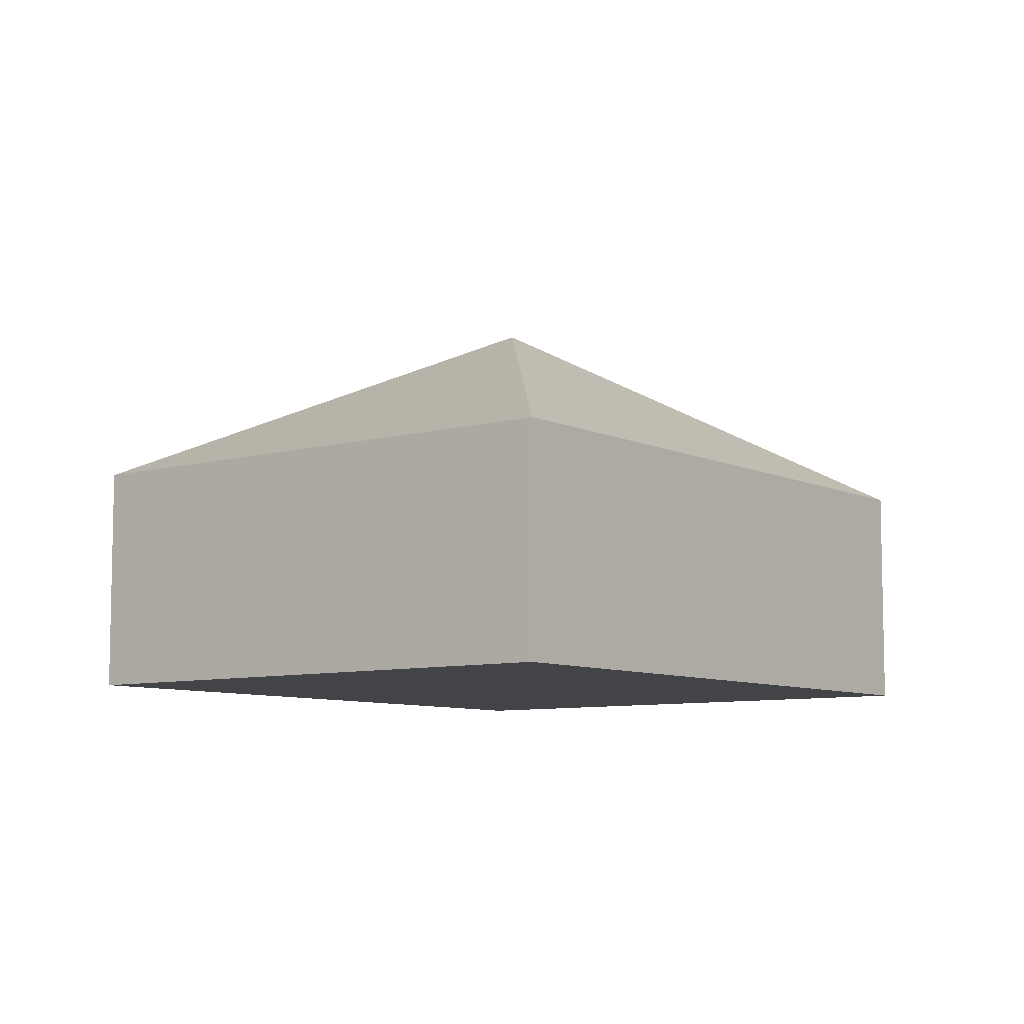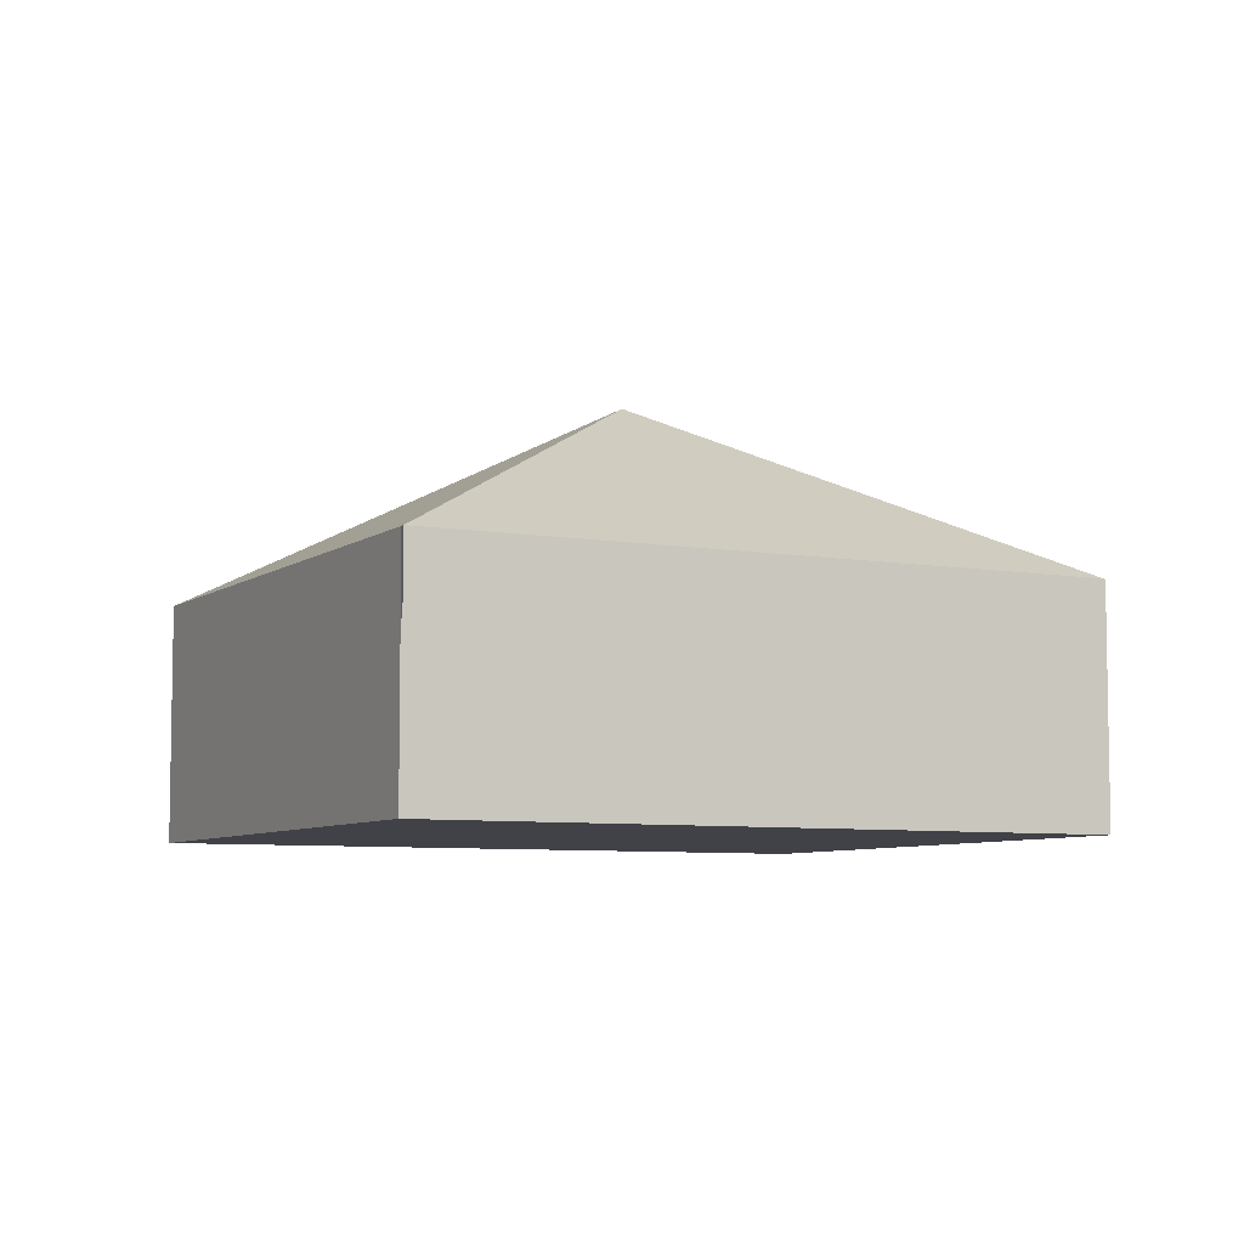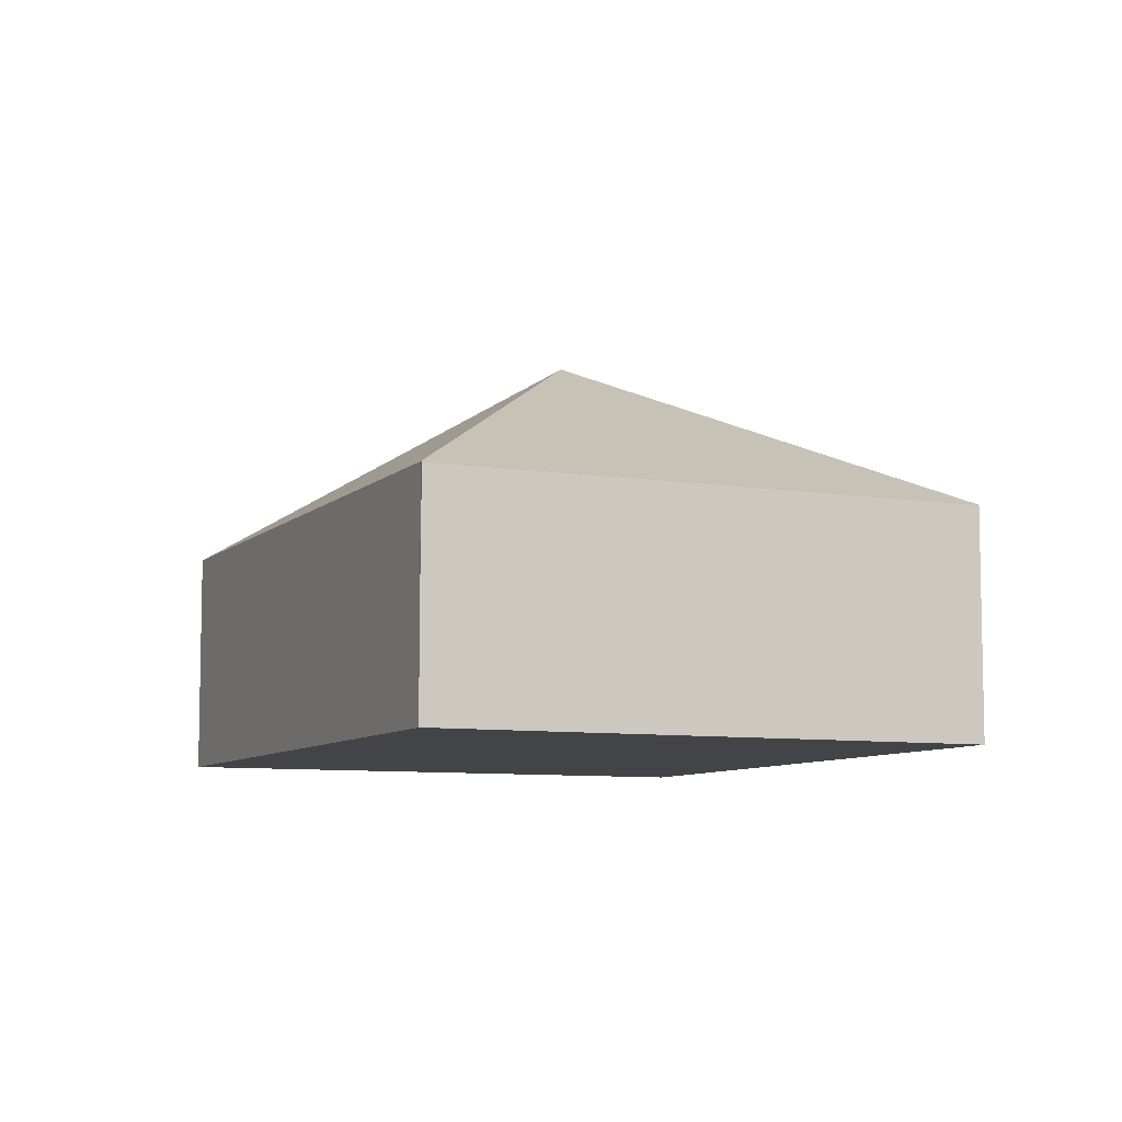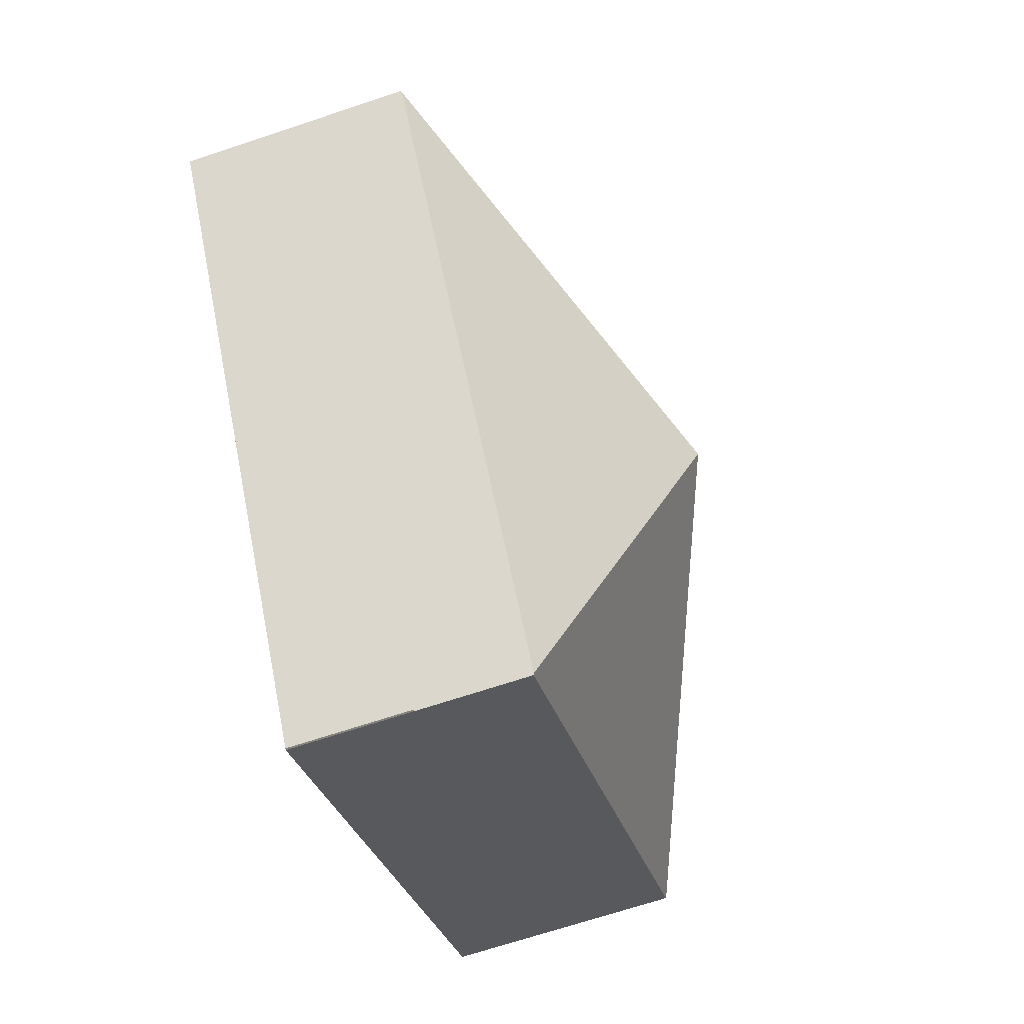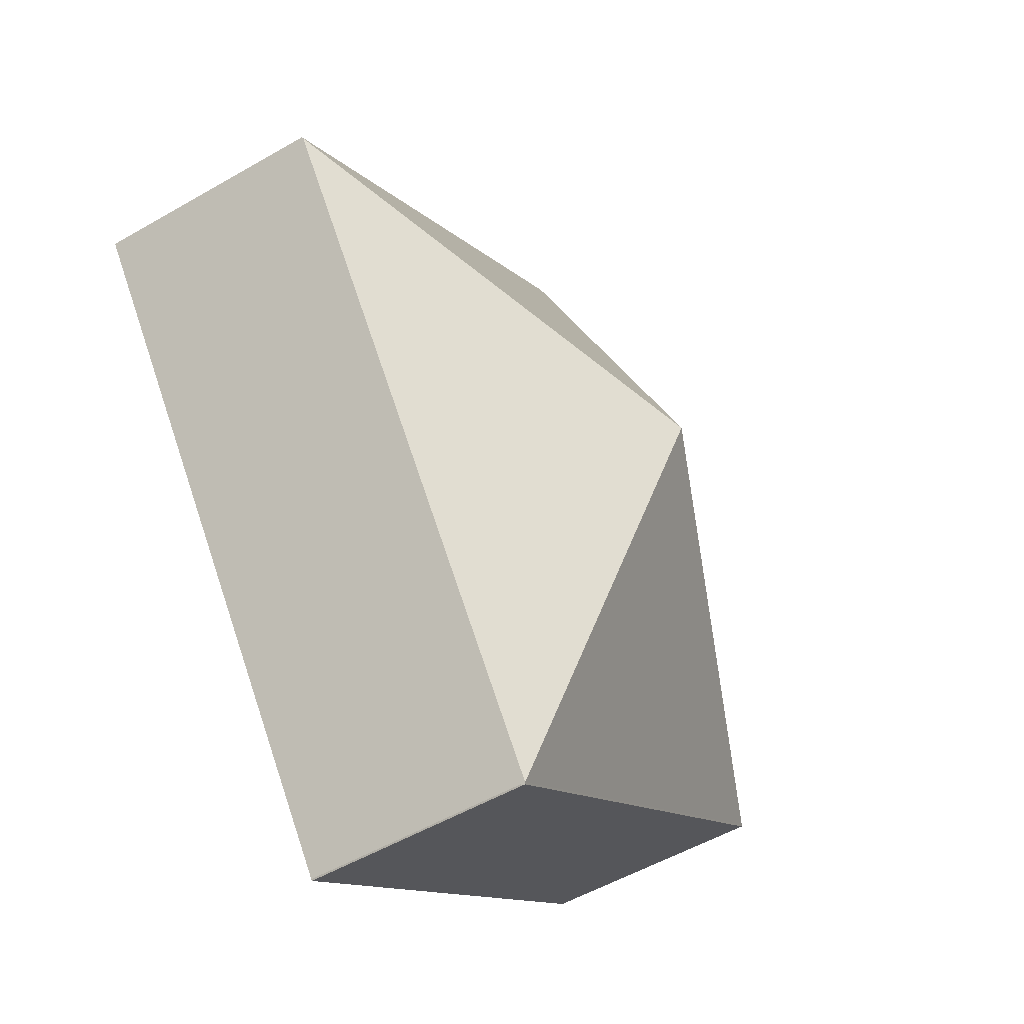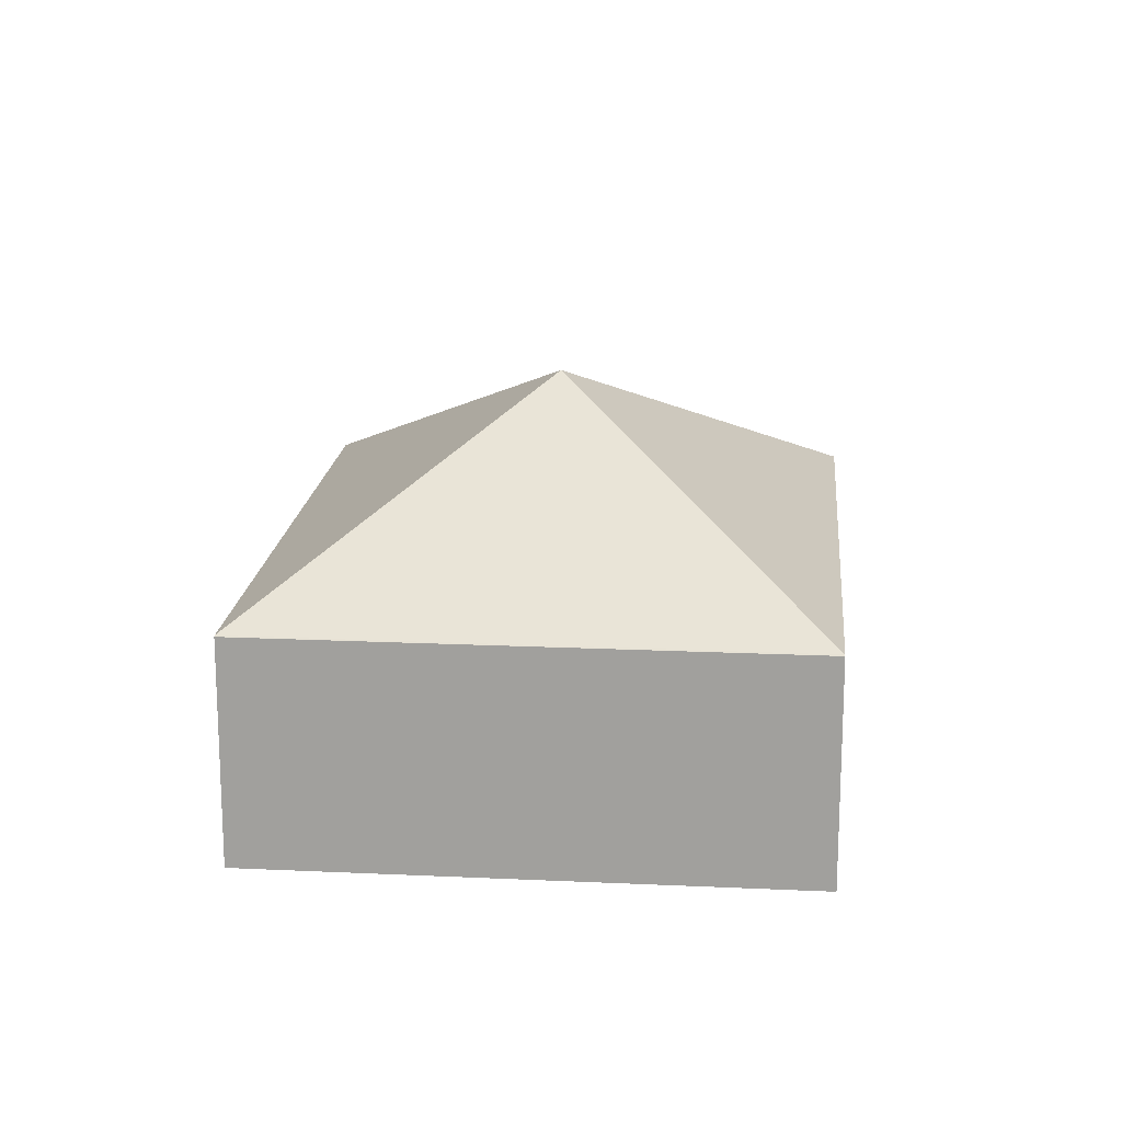
<metadata>
{"format":"obj","ext":"obj","renderer":"f3d","projection":"perspective","resolution":1024,"background":"white","views":[{"elev":-8.0,"azim":74.6,"up":"+Y"},{"elev":-6.8,"azim":-80.3,"up":"+Y"},{"elev":-7.9,"azim":-167.1,"up":"+Y"},{"elev":-67.8,"azim":108.6,"up":"+Z"},{"elev":-53.1,"azim":121.8,"up":"+Z"},{"elev":17.5,"azim":42.3,"up":"+Y"}]}
</metadata>
<code>
v  9.635 2.546 2.251
v  4.567 2.555 6.051
v  4.579 2.546 6.067
v  9.623 2.555 2.235
v  4.818 4.494 1.125
v  0.012 2.555 0.015
v  5.068 2.555 -3.801
v  5.056 2.546 -3.816
v  0 2.546 1.559e-16
v  5.056 2.337e-16 -3.816
v  0 0 0
v  0.012 -9.185e-19 0.015
v  4.567 -3.705e-16 6.051
v  4.579 -3.715e-16 6.067
v  9.635 -1.378e-16 2.251
v  5.068 2.327e-16 -3.801
v  9.623 -1.369e-16 2.235
g defaultobject
f 1 2 3
f 2 1 4
f 5 2 4
f 6 2 5
f 4 7 5
f 8 6 7
f 6 8 9
f 5 7 6
f 10 9 8
f 9 10 11
f 12 2 6
f 2 12 13
f 2 13 3
f 3 13 14
f 14 1 3
f 1 14 15
f 1 7 4
f 7 1 15
f 7 15 16
f 16 15 17
f 13 15 14
f 15 13 12
f 15 12 17
f 17 12 16
f 16 12 11
f 16 11 10

</code>
